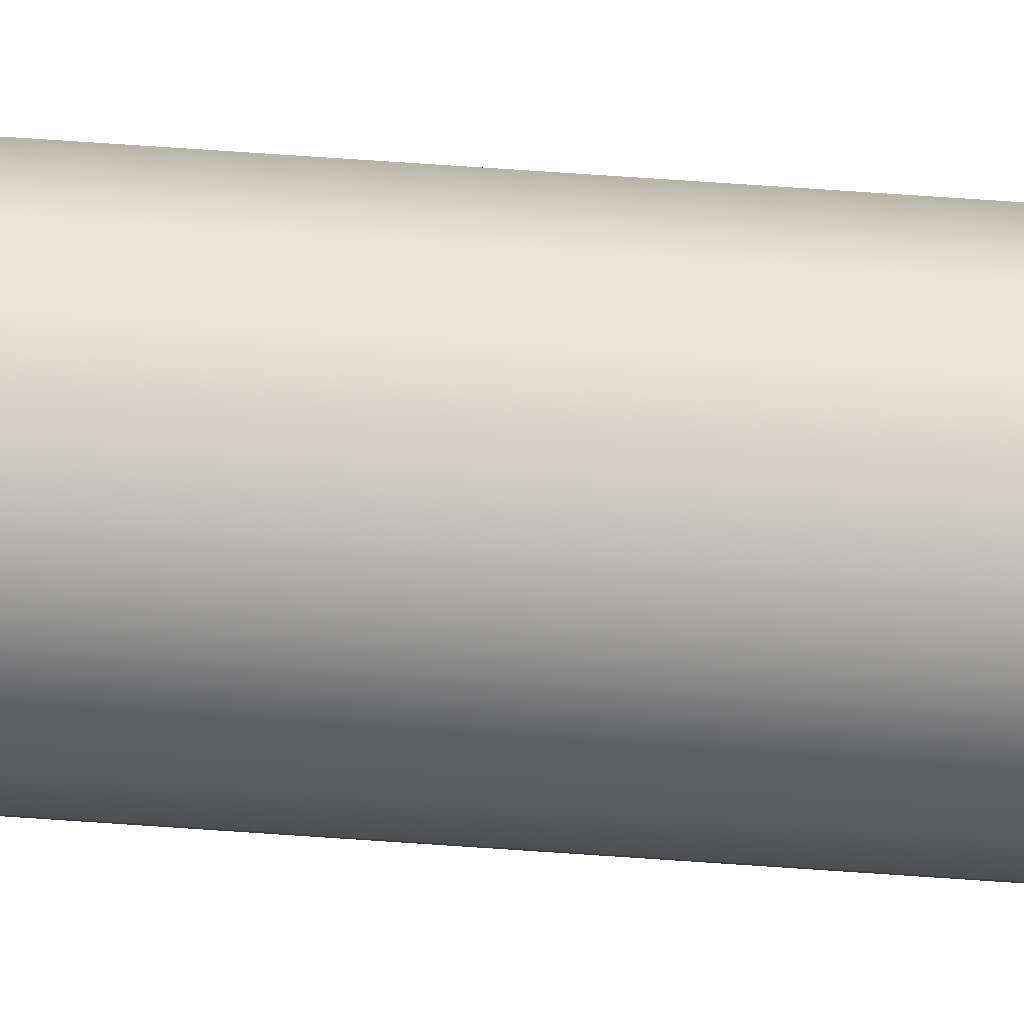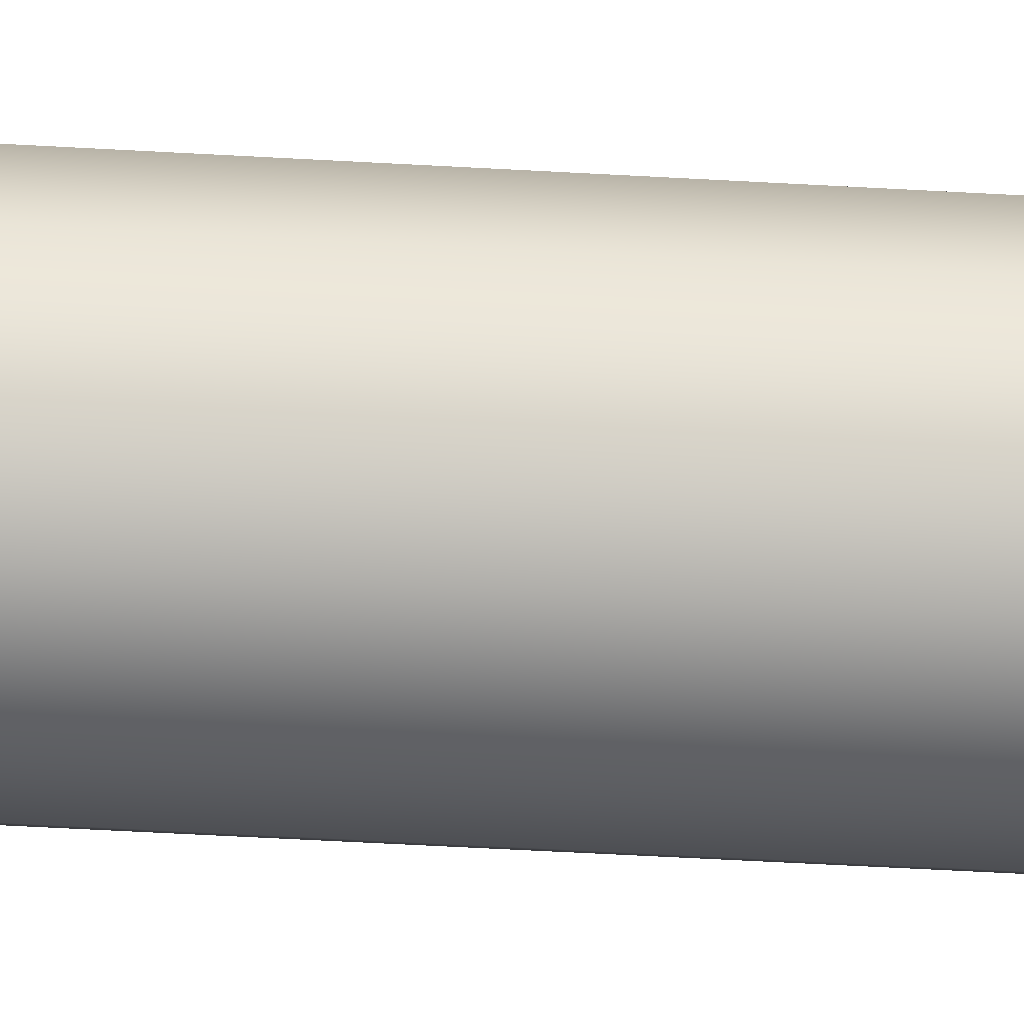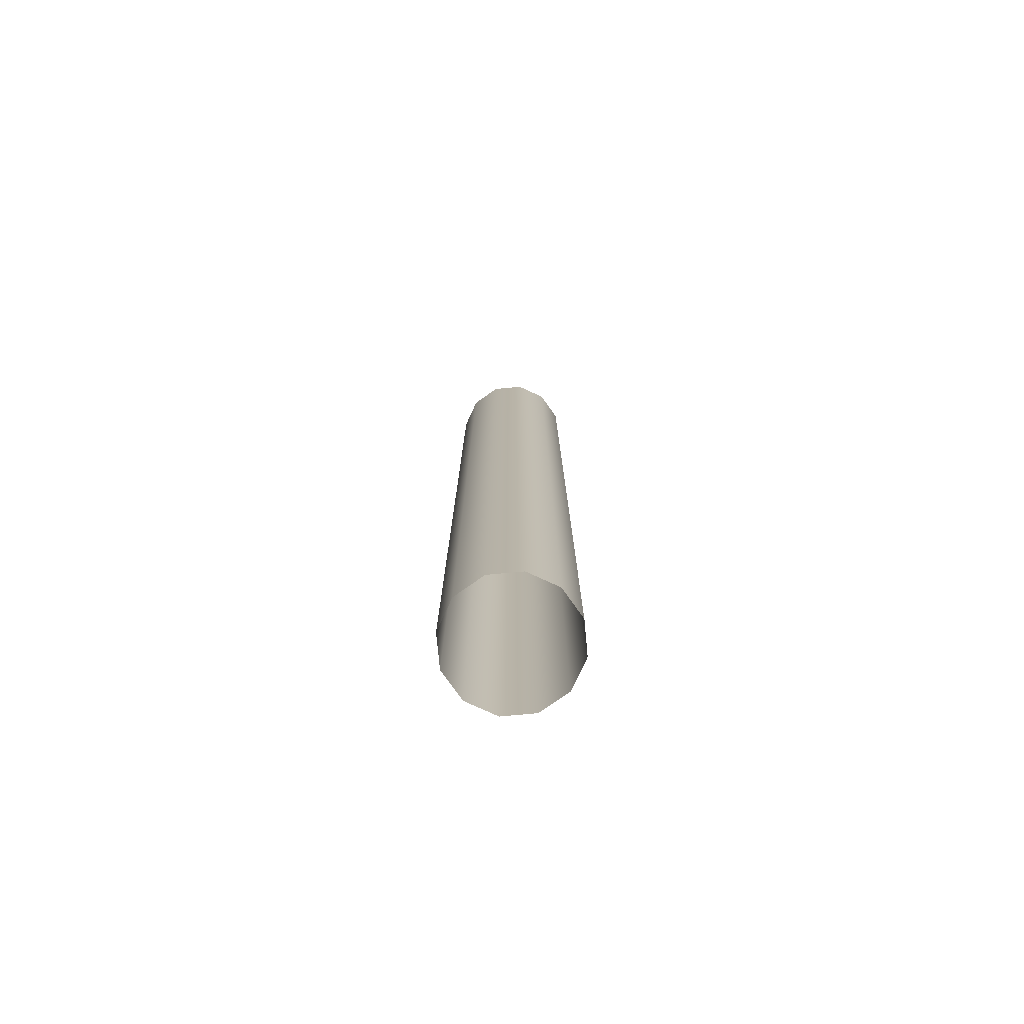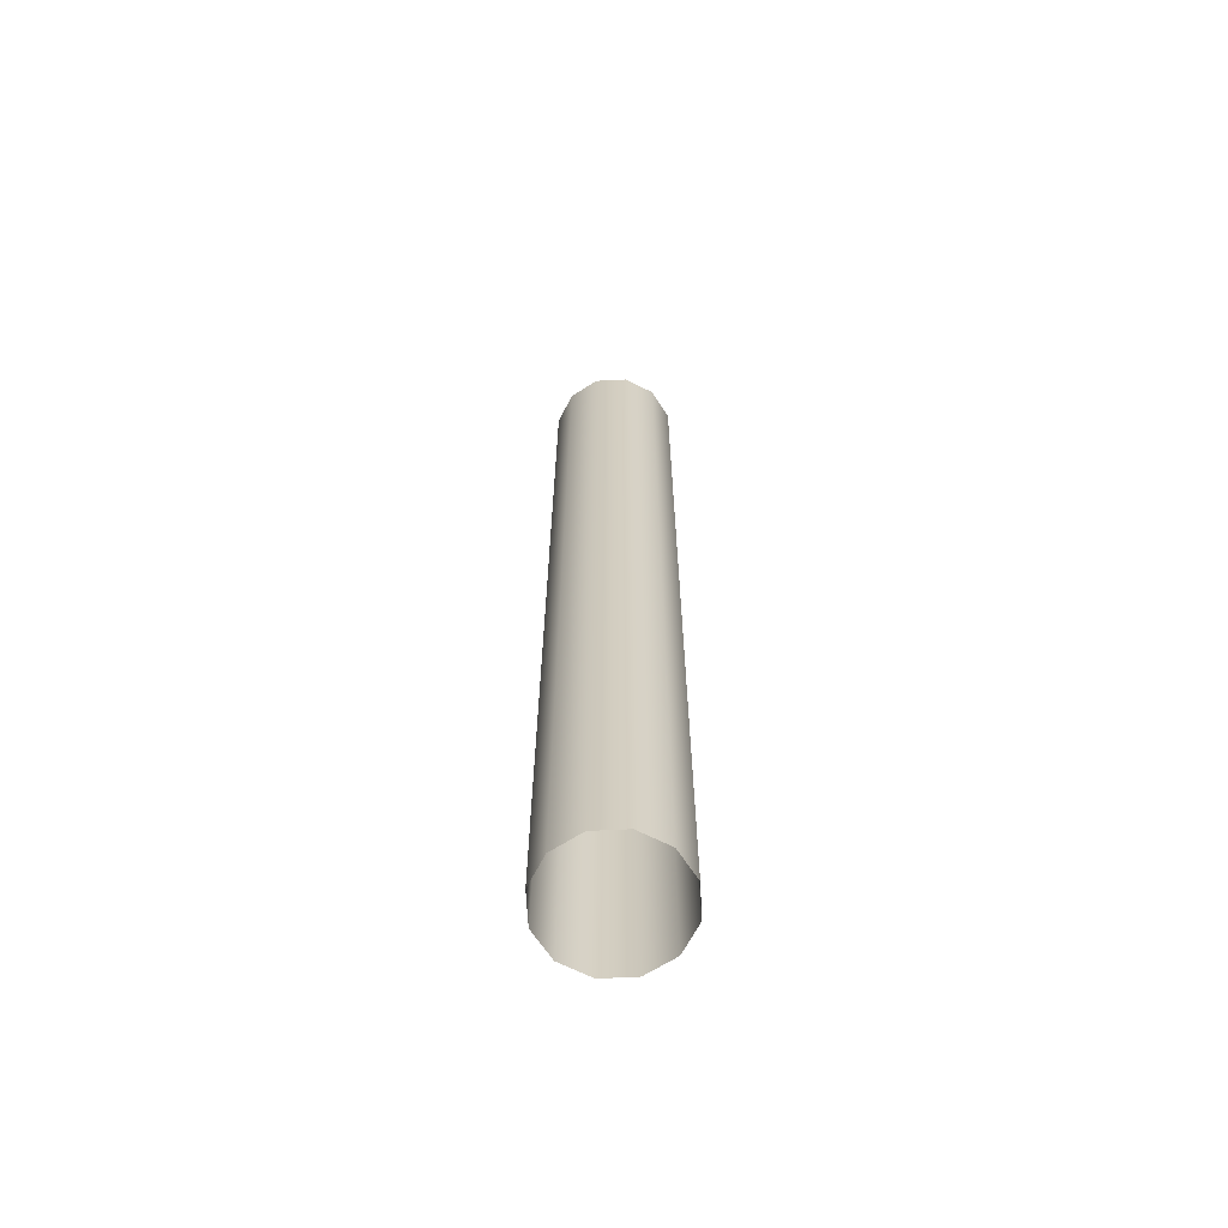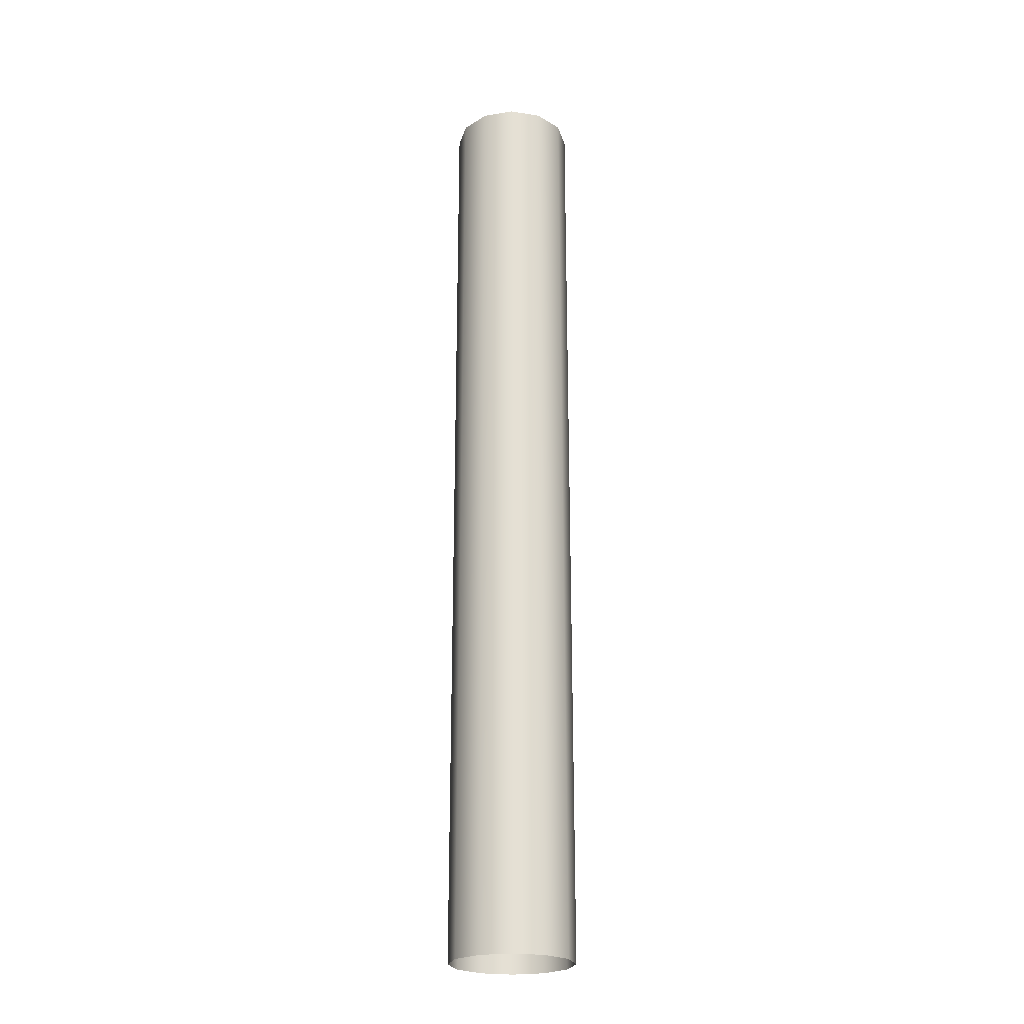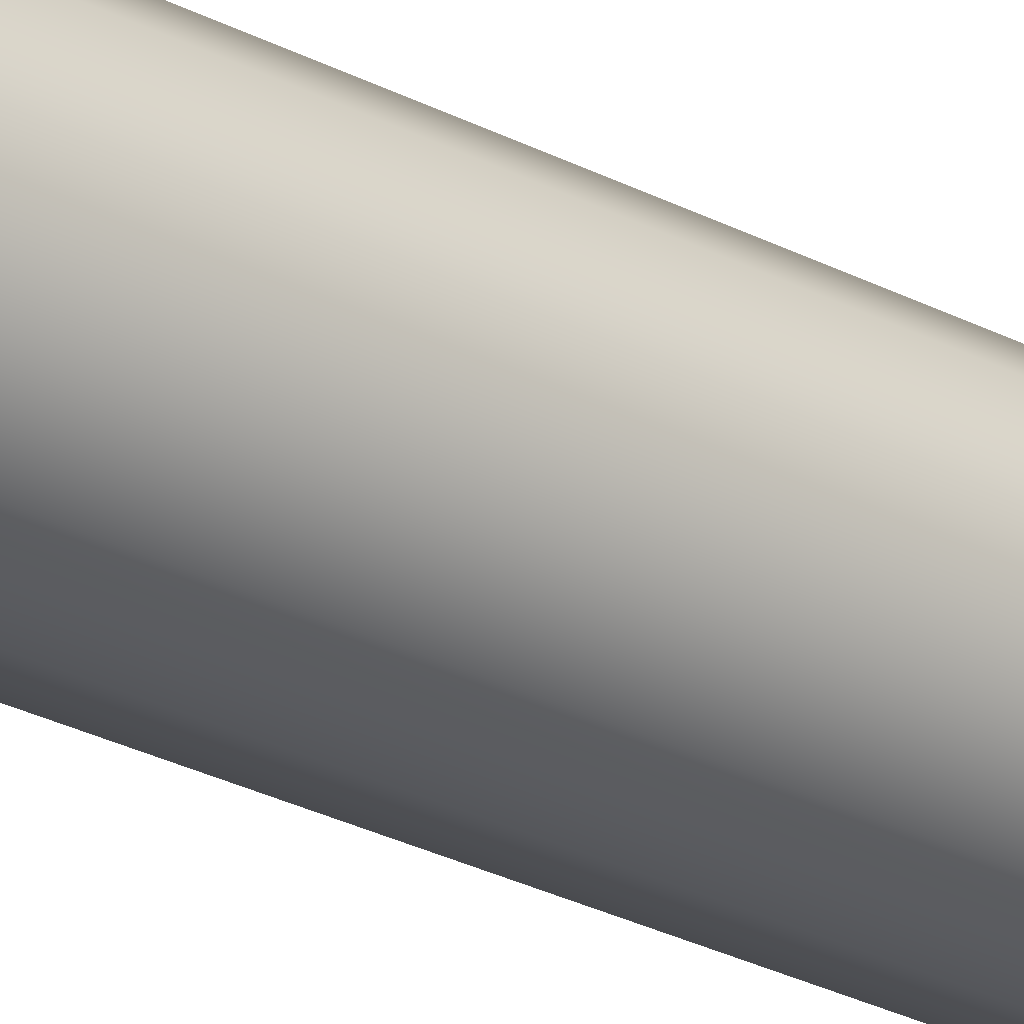
<metadata>
{"format":"obj","ext":"obj","renderer":"f3d","projection":"perspective","resolution":1024,"background":"white","views":[{"elev":72.4,"azim":93.9,"up":"+Z"},{"elev":-47.6,"azim":-93.8,"up":"+Z"},{"elev":-77.0,"azim":110.3,"up":"+Y"},{"elev":-65.1,"azim":-72.1,"up":"+Y"},{"elev":-23.7,"azim":150.3,"up":"+Y"},{"elev":-26.3,"azim":-130.1,"up":"+Z"}]}
</metadata>
<code>
o Column
v 4.791 9.095 2.938
v 4.771 9.095 2.863
v 4.716 9.095 2.808
v 4.641 9.095 2.788
v 4.566 9.095 2.808
v 4.511 9.095 2.863
v 4.491 9.095 2.938
v 4.511 9.095 3.013
v 4.566 9.095 3.068
v 4.641 9.095 3.088
v 4.716 9.095 3.068
v 4.771 9.095 3.013
v 4.791 10.24 2.938
v 4.771 10.24 2.863
v 4.716 10.24 2.808
v 4.641 10.24 2.788
v 4.566 10.24 2.808
v 4.511 10.24 2.863
v 4.491 10.24 2.938
v 4.511 10.24 3.013
v 4.566 10.24 3.068
v 4.641 10.24 3.088
v 4.716 10.24 3.068
v 4.771 10.24 3.013
v 4.791 11.39 2.938
v 4.771 11.39 2.863
v 4.716 11.39 2.808
v 4.641 11.39 2.788
v 4.566 11.39 2.808
v 4.511 11.39 2.863
v 4.491 11.39 2.938
v 4.511 11.39 3.013
v 4.566 11.39 3.068
v 4.641 11.39 3.088
v 4.716 11.39 3.068
v 4.771 11.39 3.013
f 1 2 14 13
f 2 3 15 14
f 3 4 16 15
f 4 5 17 16
f 5 6 18 17
f 6 7 19 18
f 7 8 20 19
f 8 9 21 20
f 9 10 22 21
f 10 11 23 22
f 11 12 24 23
f 12 1 13 24
f 13 14 26 25
f 14 15 27 26
f 15 16 28 27
f 16 17 29 28
f 17 18 30 29
f 18 19 31 30
f 19 20 32 31
f 20 21 33 32
f 21 22 34 33
f 22 23 35 34
f 23 24 36 35
f 24 13 25 36

</code>
